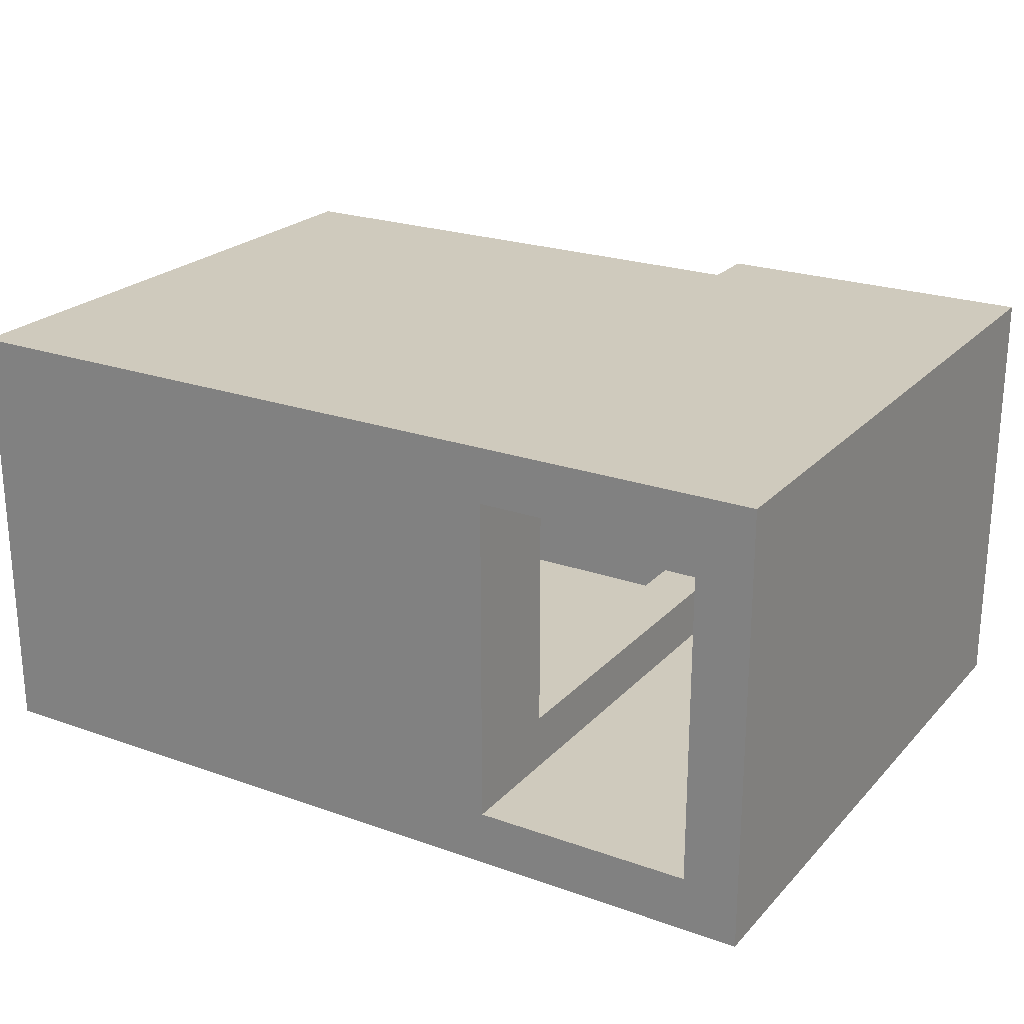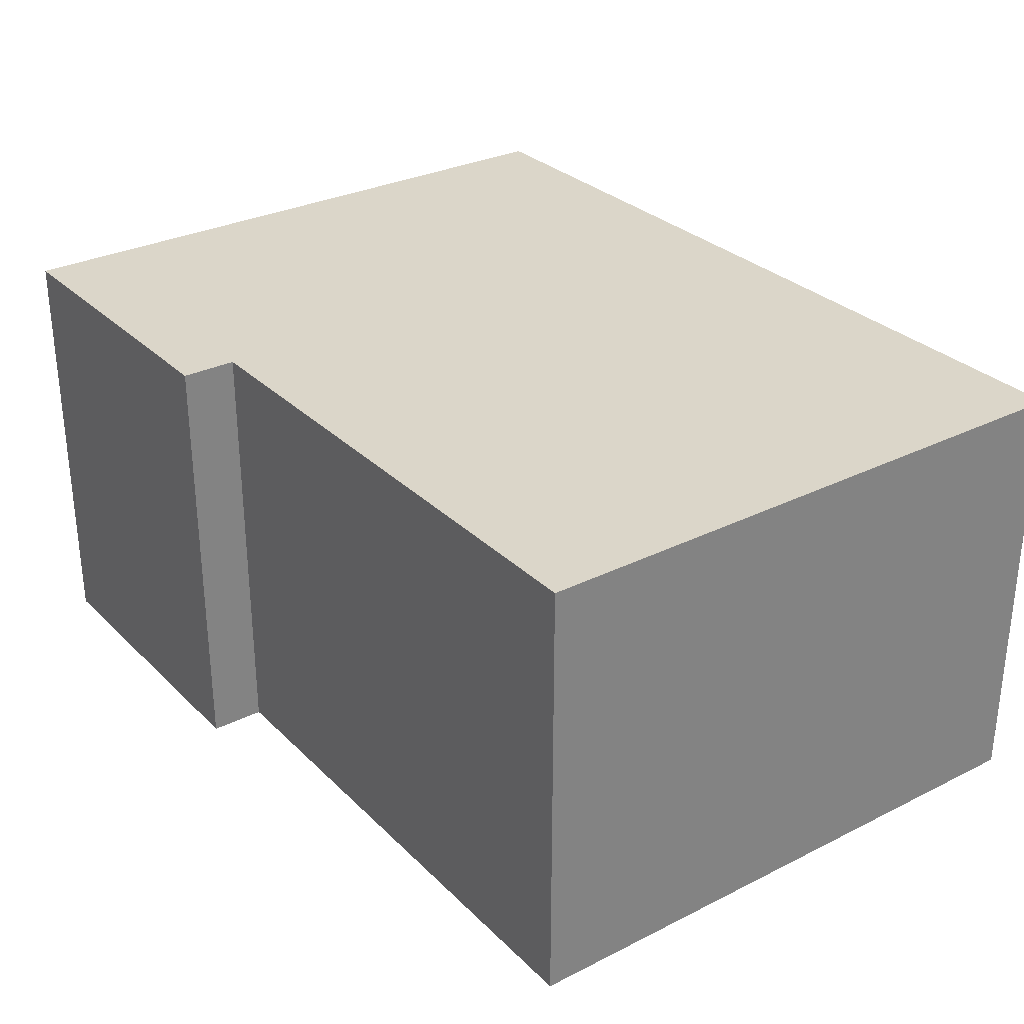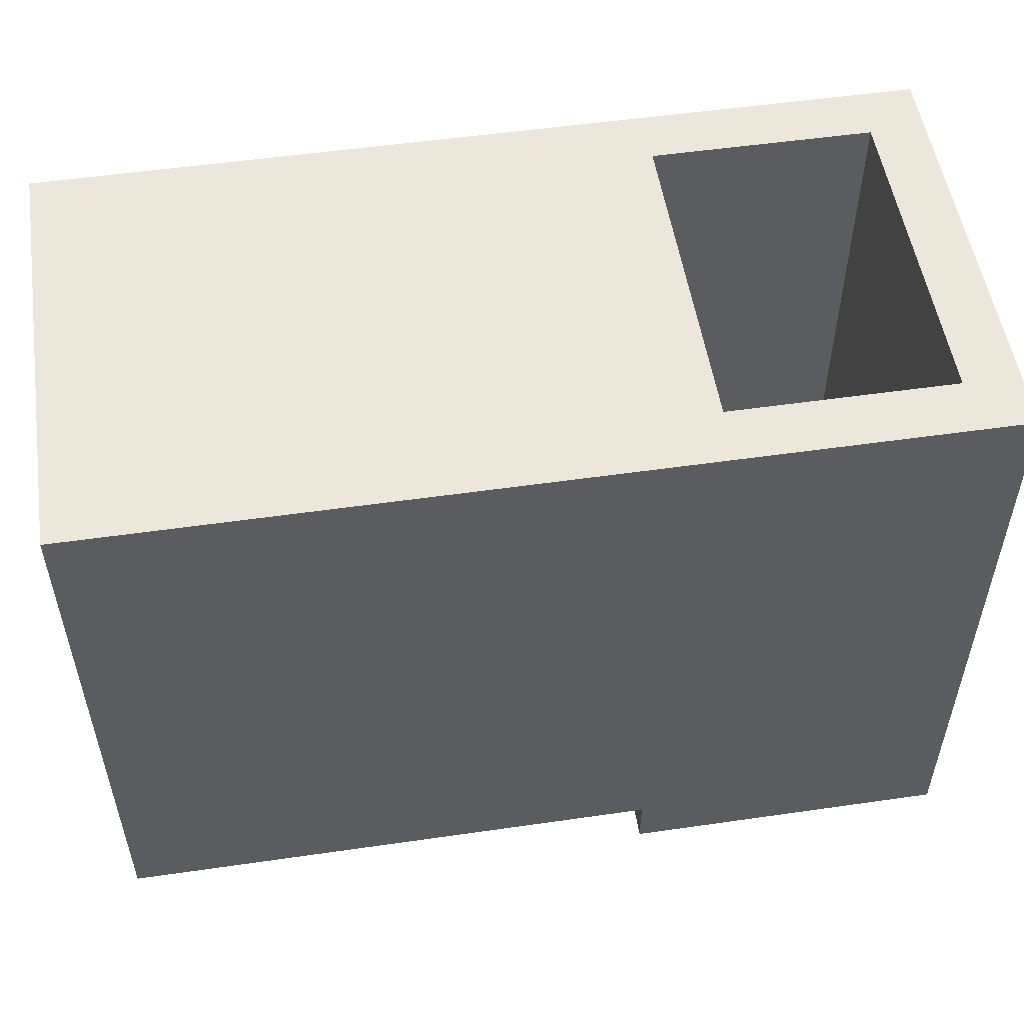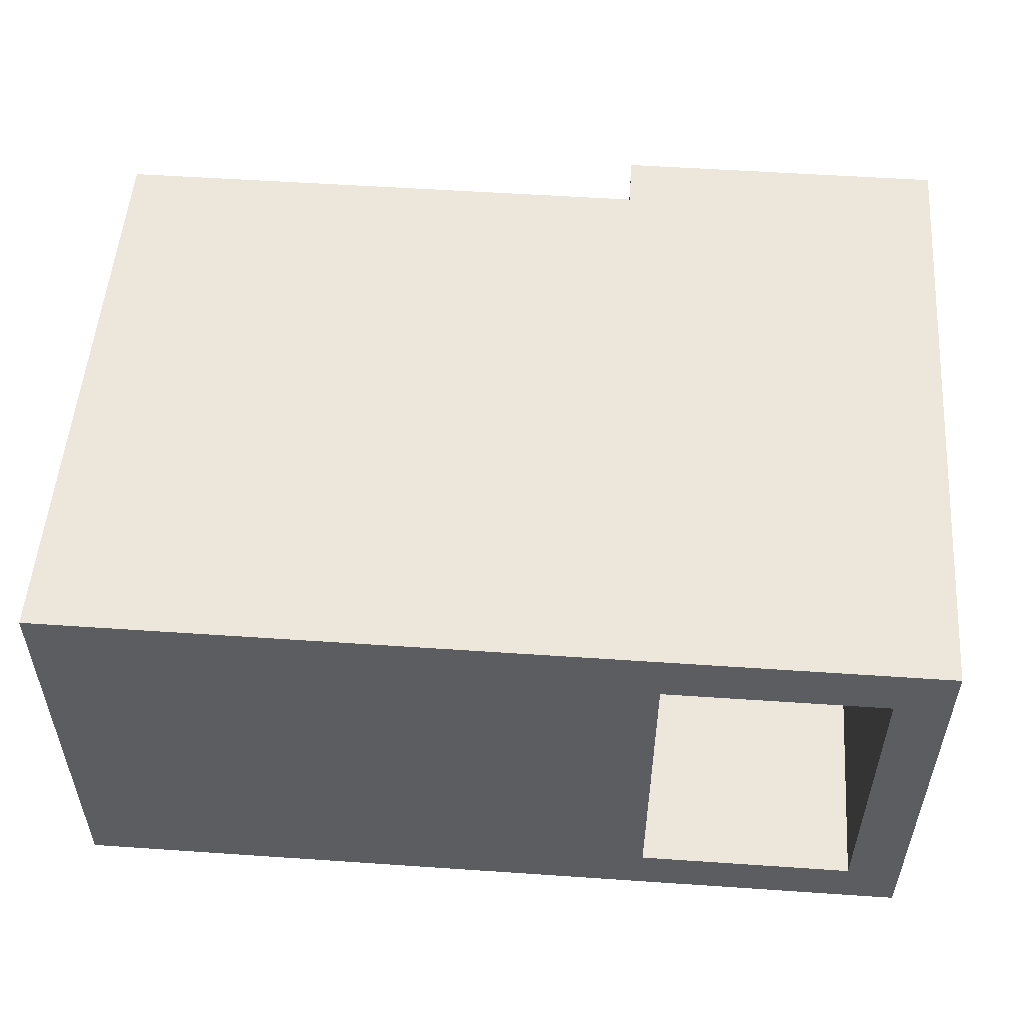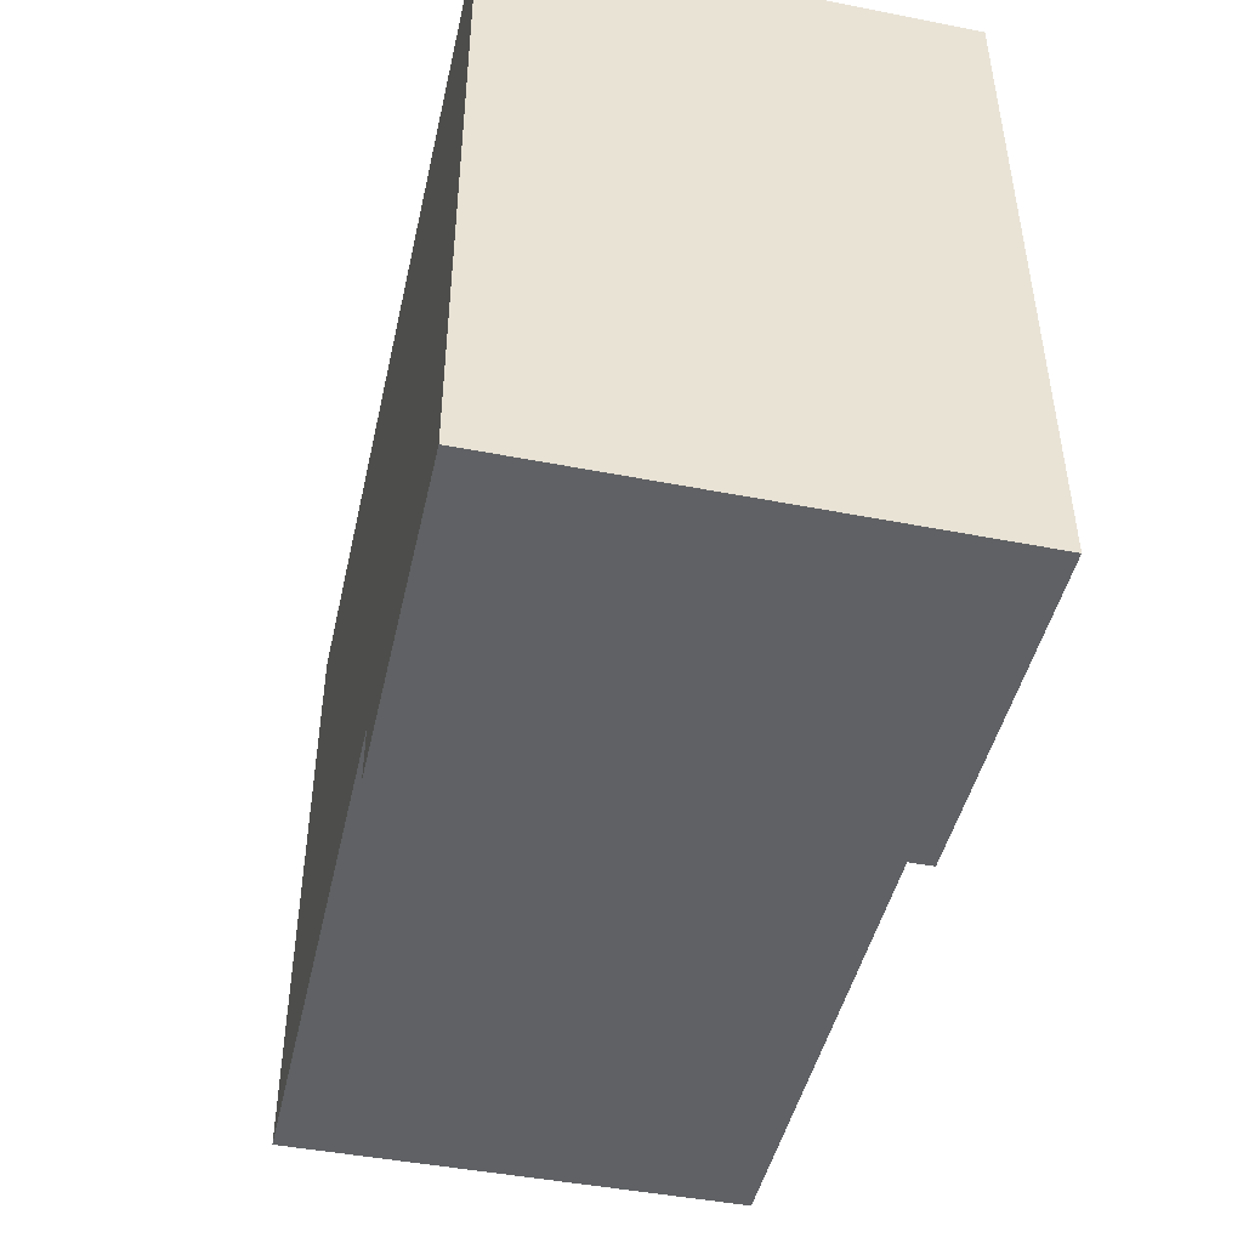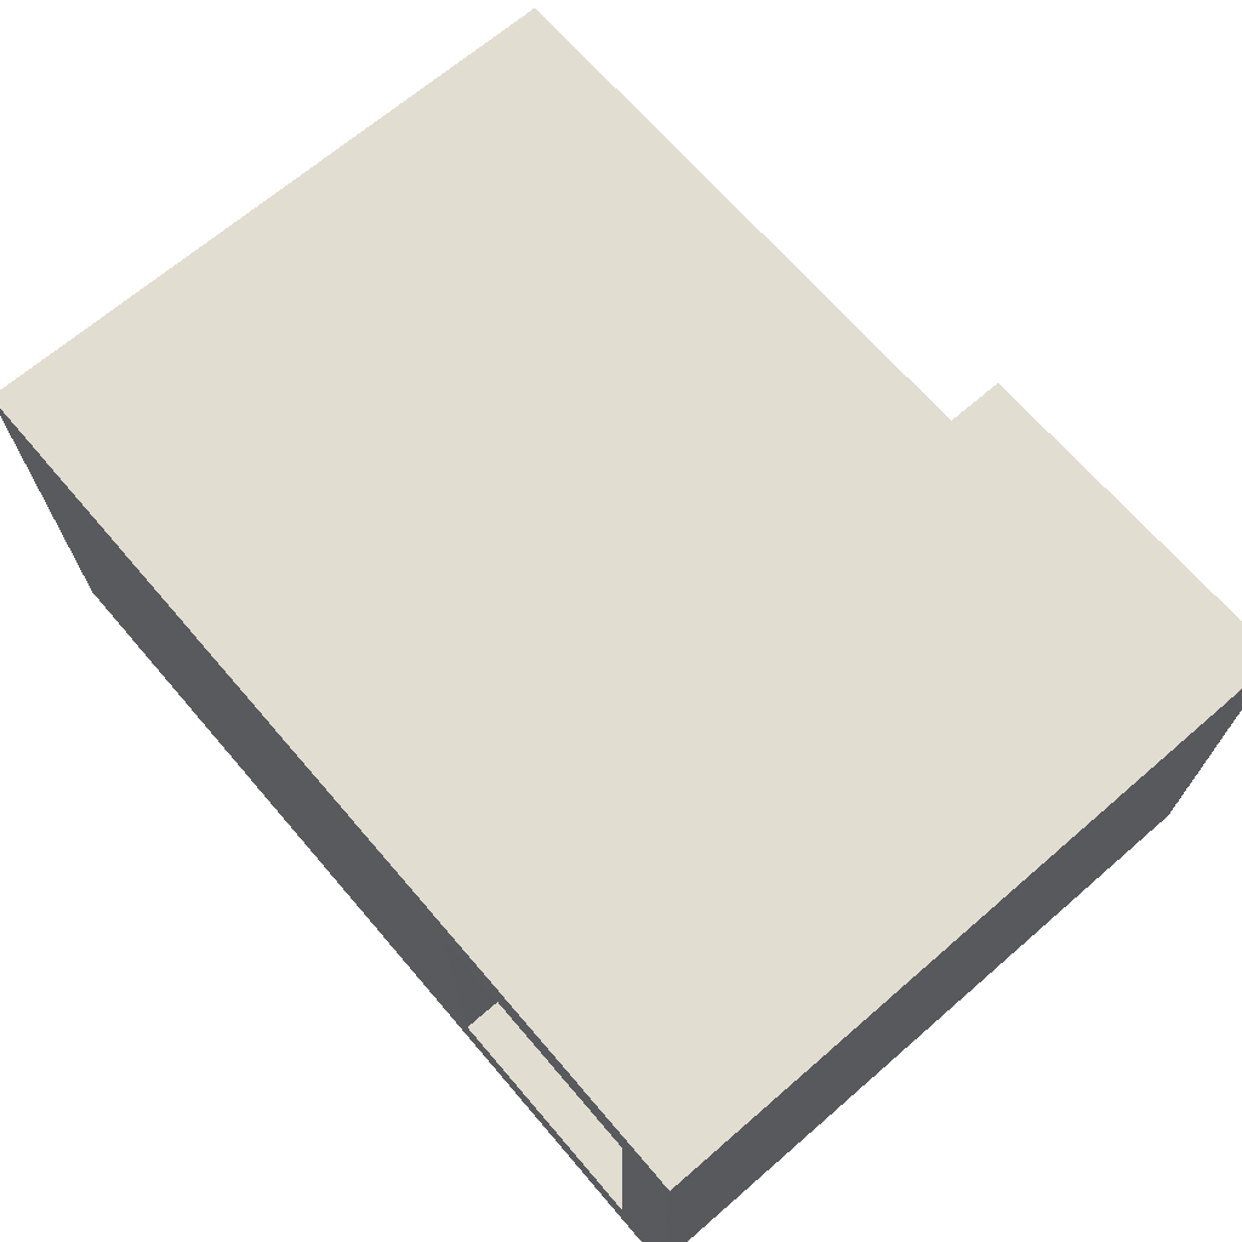
<metadata>
{"format":"obj","ext":"obj","renderer":"f3d","projection":"perspective","resolution":1024,"background":"white","views":[{"elev":23.1,"azim":31.1,"up":"+Y"},{"elev":30.0,"azim":-126.0,"up":"+Y"},{"elev":52.9,"azim":-8.8,"up":"+Z"},{"elev":52.9,"azim":4.2,"up":"+Y"},{"elev":-46.1,"azim":77.4,"up":"+Z"},{"elev":68.5,"azim":49.3,"up":"+Y"}]}
</metadata>
<code>
o
v 0.2 0 1.9
v 0.2 0 0.8
v 0.2 0.8 1.9
v 0.2 0.8 0.8
v 1.2 0 0.8
v 1.2 0 0.7
v 1.2 0.1 1.8
v 1.2 0.1 0.9
v 1.2 0.2 1.7
v 1.2 0.2 1
v 1.2 0.6 1.7
v 1.2 0.6 1
v 1.2 0.7 1.8
v 1.2 0.7 0.9
v 1.2 0.8 0.8
v 1.2 0.8 0.7
v 1.7 0.1 1.9
v 1.7 0.1 0.8
v 1.7 0.2 1.7
v 1.7 0.2 1
v 1.7 0.6 1.7
v 1.7 0.6 1
v 1.7 0.7 1.9
v 1.7 0.7 0.8
v 0.3 0.1 1.8
v 0.3 0.1 0.9
v 0.3 0.7 1.8
v 0.3 0.7 0.9
v 1.3 0.1 1.9
v 1.3 0.1 0.8
v 1.3 0.2 1.7
v 1.3 0.2 1
v 1.3 0.6 1.7
v 1.3 0.6 1
v 1.3 0.7 1.9
v 1.3 0.7 0.8
v 1.8 0 1.9
v 1.8 0 0.7
v 1.8 0.2 1.7
v 1.8 0.2 1
v 1.8 0.6 1.7
v 1.8 0.6 1
v 1.8 0.8 1.9
v 1.8 0.8 0.7
v 0.2 0 1.9
v 0.2 0.8 1.9
v 1.3 0.1 1.9
v 1.3 0.7 1.9
v 1.7 0.1 1.9
v 1.7 0.7 1.9
v 1.8 0 1.9
v 1.8 0.8 1.9
v 1.2 0.2 1
v 1.2 0.6 1
v 1.3 0.2 1
v 1.3 0.6 1
v 0.3 0.1 0.9
v 0.3 0.7 0.9
v 1.2 0.1 0.9
v 1.2 0.7 0.9
v 1.3 0.1 0.8
v 1.3 0.7 0.8
v 1.7 0.1 0.8
v 1.7 0.7 0.8
v 0.3 0.1 1.8
v 0.3 0.7 1.8
v 1.2 0.1 1.8
v 1.2 0.7 1.8
v 1.2 0.2 1.7
v 1.2 0.6 1.7
v 1.3 0.2 1.7
v 1.3 0.6 1.7
v 0.2 0 0.8
v 0.2 0.8 0.8
v 1.2 0 0.8
v 1.2 0.8 0.8
v 1.2 0 0.7
v 1.2 0.8 0.7
v 1.8 0 0.7
v 1.8 0.8 0.7
v 0.2 0 1.9
v 1.8 0 1.9
v 0.2 0 0.8
v 1.2 0 0.8
v 1.2 0 0.7
v 1.8 0 0.7
v 1.2 0.6 1.7
v 1.3 0.6 1.7
v 1.2 0.6 1
v 1.3 0.6 1
v 1.3 0.7 1.9
v 1.7 0.7 1.9
v 0.3 0.7 1.8
v 1.2 0.7 1.8
v 0.3 0.7 0.9
v 1.2 0.7 0.9
v 1.3 0.7 0.8
v 1.7 0.7 0.8
v 1.3 0.1 1.9
v 1.7 0.1 1.9
v 0.3 0.1 1.8
v 1.2 0.1 1.8
v 0.3 0.1 0.9
v 1.2 0.1 0.9
v 1.3 0.1 0.8
v 1.7 0.1 0.8
v 1.2 0.2 1.7
v 1.3 0.2 1.7
v 1.2 0.2 1
v 1.3 0.2 1
v 0.2 0.8 1.9
v 1.8 0.8 1.9
v 0.2 0.8 0.8
v 1.2 0.8 0.8
v 1.2 0.8 0.7
v 1.8 0.8 0.7
f 3 2 1
f 4 2 3
f 9 8 7
f 10 8 9
f 11 9 7
f 12 8 10
f 13 11 7
f 13 12 11
f 14 8 12
f 14 12 13
f 15 6 5
f 16 6 15
f 19 18 17
f 20 18 19
f 21 19 17
f 21 20 19
f 22 18 20
f 22 20 21
f 23 21 17
f 23 22 21
f 24 18 22
f 24 22 23
f 25 26 27
f 27 26 28
f 29 30 31
f 31 30 32
f 29 31 33
f 32 30 34
f 29 33 35
f 33 34 35
f 34 30 36
f 35 34 36
f 37 38 39
f 39 38 40
f 37 39 41
f 39 40 41
f 40 38 42
f 41 40 42
f 37 41 43
f 41 42 43
f 42 38 44
f 43 42 44
f 47 46 45
f 48 46 47
f 49 47 45
f 50 46 48
f 51 49 45
f 51 50 49
f 52 46 50
f 52 50 51
f 55 54 53
f 56 54 55
f 59 58 57
f 60 58 59
f 63 62 61
f 64 62 63
f 65 66 67
f 67 66 68
f 69 70 71
f 71 70 72
f 73 74 75
f 75 74 76
f 77 78 79
f 79 78 80
f 83 82 81
f 84 82 83
f 85 82 84
f 86 82 85
f 89 88 87
f 90 88 89
f 95 94 93
f 96 94 95
f 97 92 91
f 98 92 97
f 101 102 103
f 103 102 104
f 99 100 105
f 105 100 106
f 107 108 109
f 109 108 110
f 111 112 113
f 113 112 114
f 114 112 115
f 115 112 116

</code>
